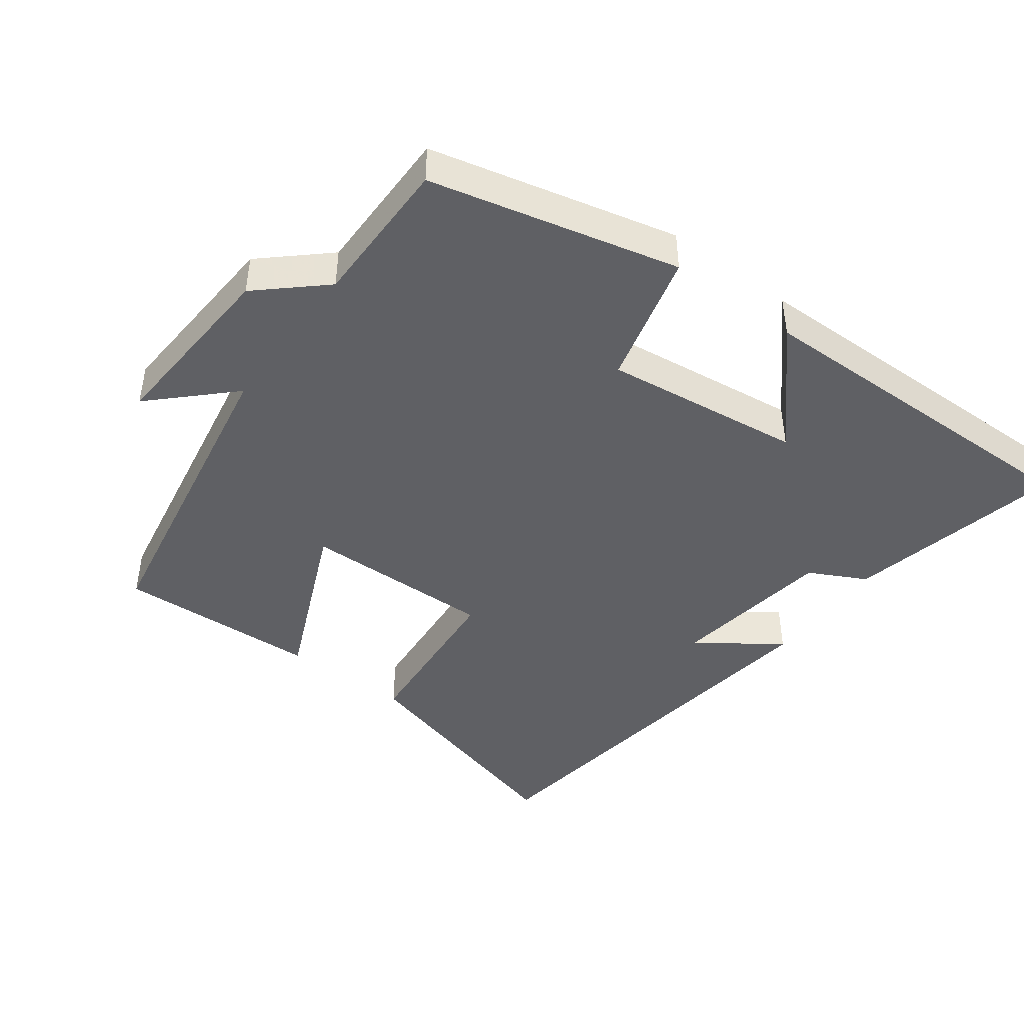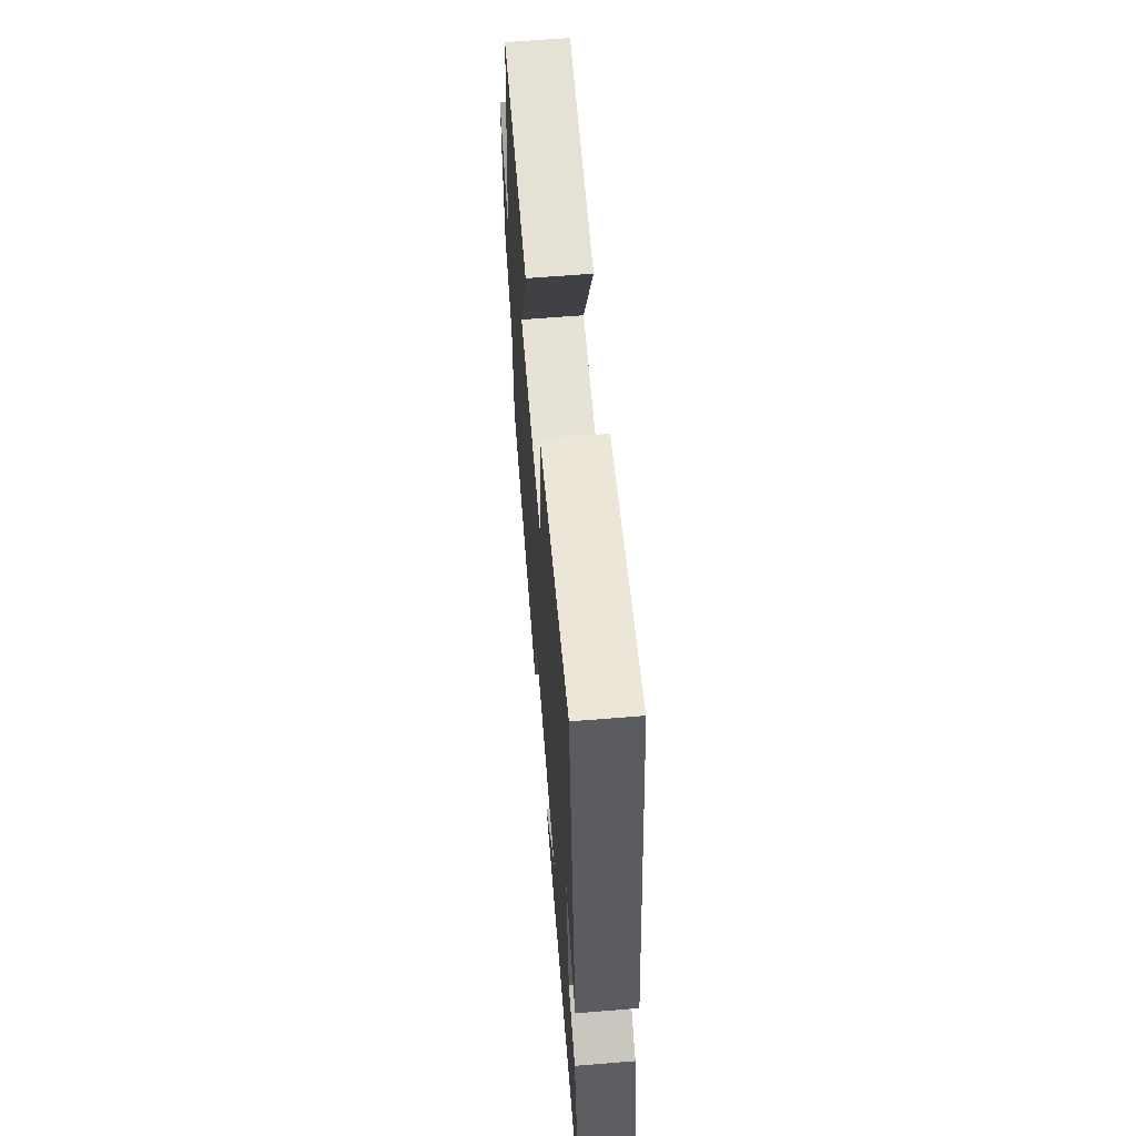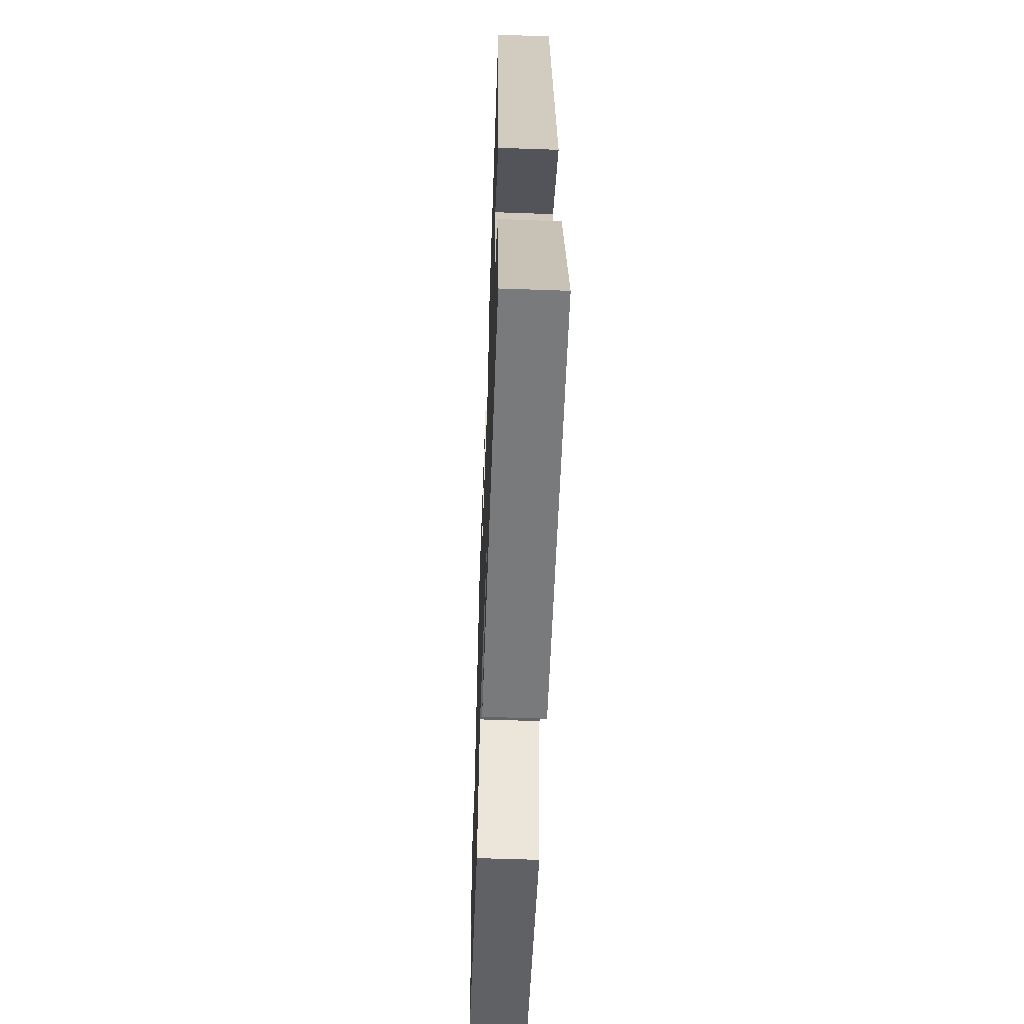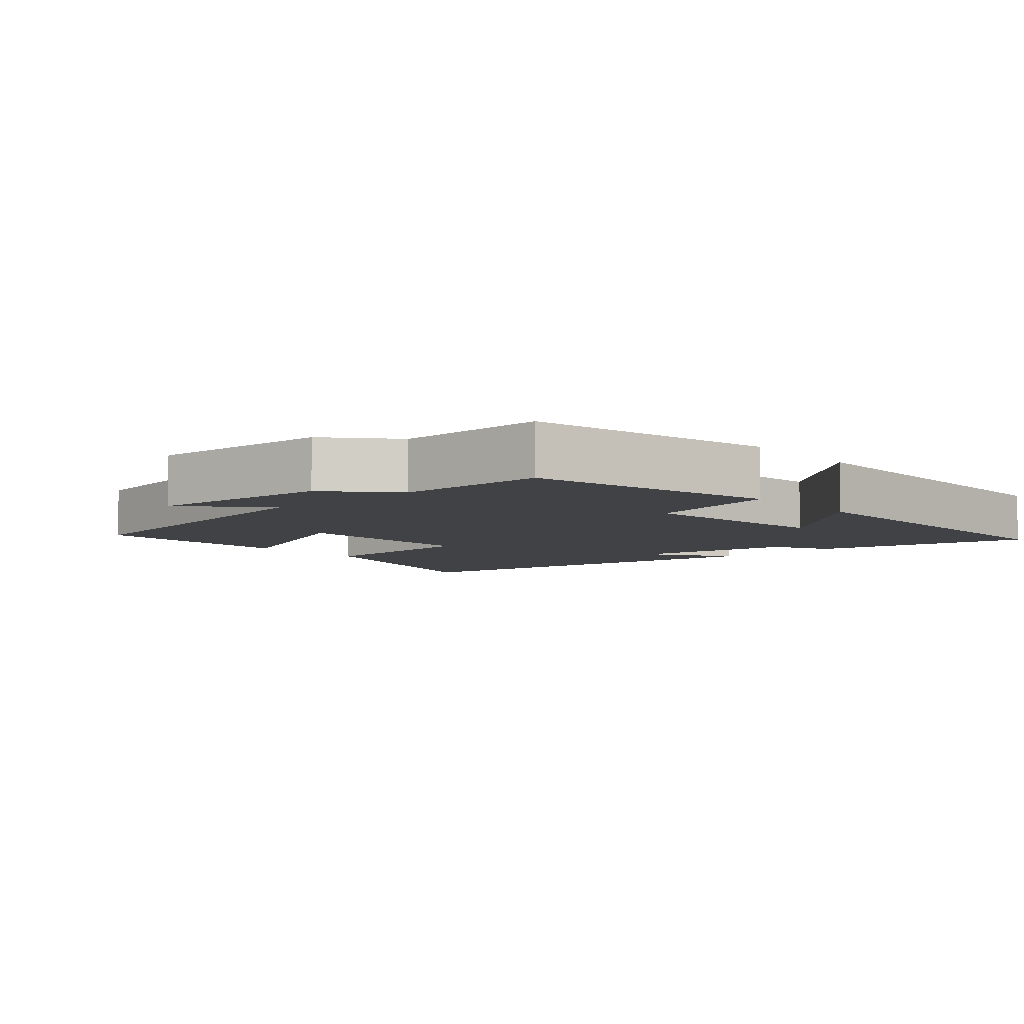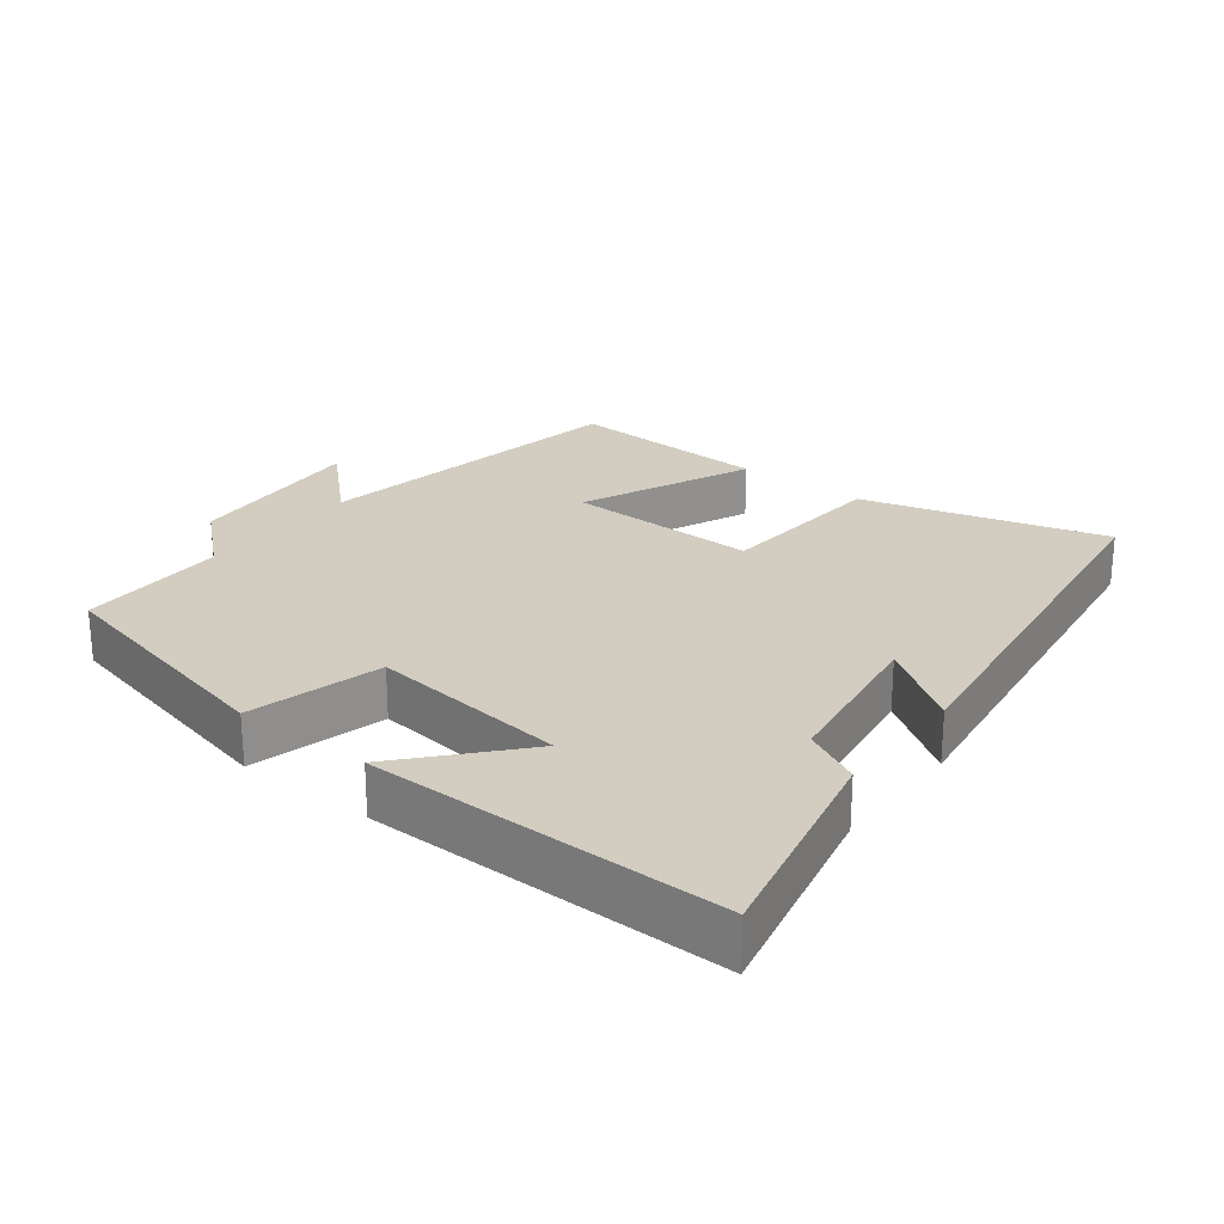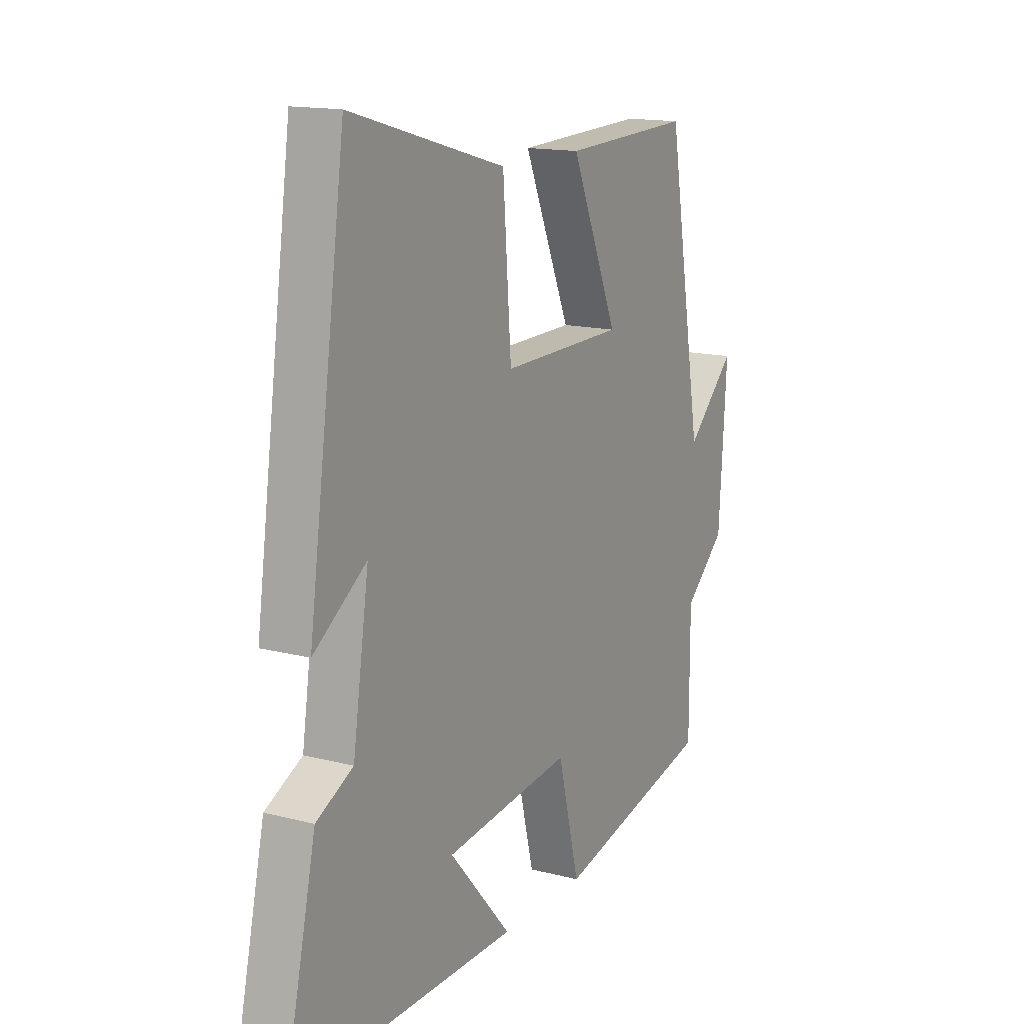
<metadata>
{"format":"obj","ext":"obj","renderer":"f3d","projection":"perspective","resolution":1024,"background":"white","views":[{"elev":-44.3,"azim":143.7,"up":"+Y"},{"elev":62.9,"azim":-94.7,"up":"+Z"},{"elev":-58.4,"azim":-92.1,"up":"+Z"},{"elev":-6.6,"azim":131.5,"up":"+Y"},{"elev":24.6,"azim":-142.2,"up":"+Y"},{"elev":14.8,"azim":-61.0,"up":"+Z"}]}
</metadata>
<code>
v 0.419 0.07 0.512
v 0.5 0.07 0.045
v 0.611 0.07 0.152
v 0.593 0.07 -0.116
v 0.5 0.07 -0.199
v 0.5 0.07 -0.416
v 0.14 0.07 -0.5
v 0.091 0.07 -0.306
v -0.197 0.07 -0.34
v -0.056 0.07 -0.5
v -0.571 0.07 -0.504
v -0.5 0.07 -0.191
v -0.417 0.07 -0.149
v -0.381 0.07 0.087
v -0.5 0.07 0.005
v -0.416 0.07 0.597
v -0.065 0.07 0.5
v -0.046 0.07 0.249
v 0.232 0.07 0.253
v 0.125 0.07 0.5
v 0.419 0 0.512
v 0.5 0 0.045
v 0.611 0 0.152
v 0.593 0 -0.116
v 0.5 0 -0.199
v 0.5 0 -0.416
v 0.14 0 -0.5
v 0.091 0 -0.306
v -0.197 0 -0.34
v -0.056 0 -0.5
v -0.571 0 -0.504
v -0.5 0 -0.191
v -0.417 0 -0.149
v -0.381 0 0.087
v -0.5 0 0.005
v -0.416 0 0.597
v -0.065 0 0.5
v -0.046 0 0.249
v 0.232 0 0.253
v 0.125 0 0.5
f 19 20 1 2
f 18 19 2
f 16 17 18
f 14 15 16
f 14 16 18
f 13 14 18 2
f 9 10 11 12
f 8 9 12 13
f 5 6 7 8
f 5 8 13 2
f 2 3 4 5
f 22 21 40 39
f 22 39 38
f 38 37 36
f 36 35 34
f 38 36 34
f 22 38 34 33
f 32 31 30 29
f 33 32 29 28
f 28 27 26 25
f 22 33 28 25
f 25 24 23 22
f 1 21 22 2
f 2 22 23 3
f 3 23 24 4
f 4 24 25 5
f 5 25 26 6
f 6 26 27 7
f 7 27 28 8
f 8 28 29 9
f 9 29 30 10
f 10 30 31 11
f 11 31 32 12
f 12 32 33 13
f 13 33 34 14
f 14 34 35 15
f 15 35 36 16
f 16 36 37 17
f 17 37 38 18
f 18 38 39 19
f 19 39 40 20
f 20 40 21 1

</code>
